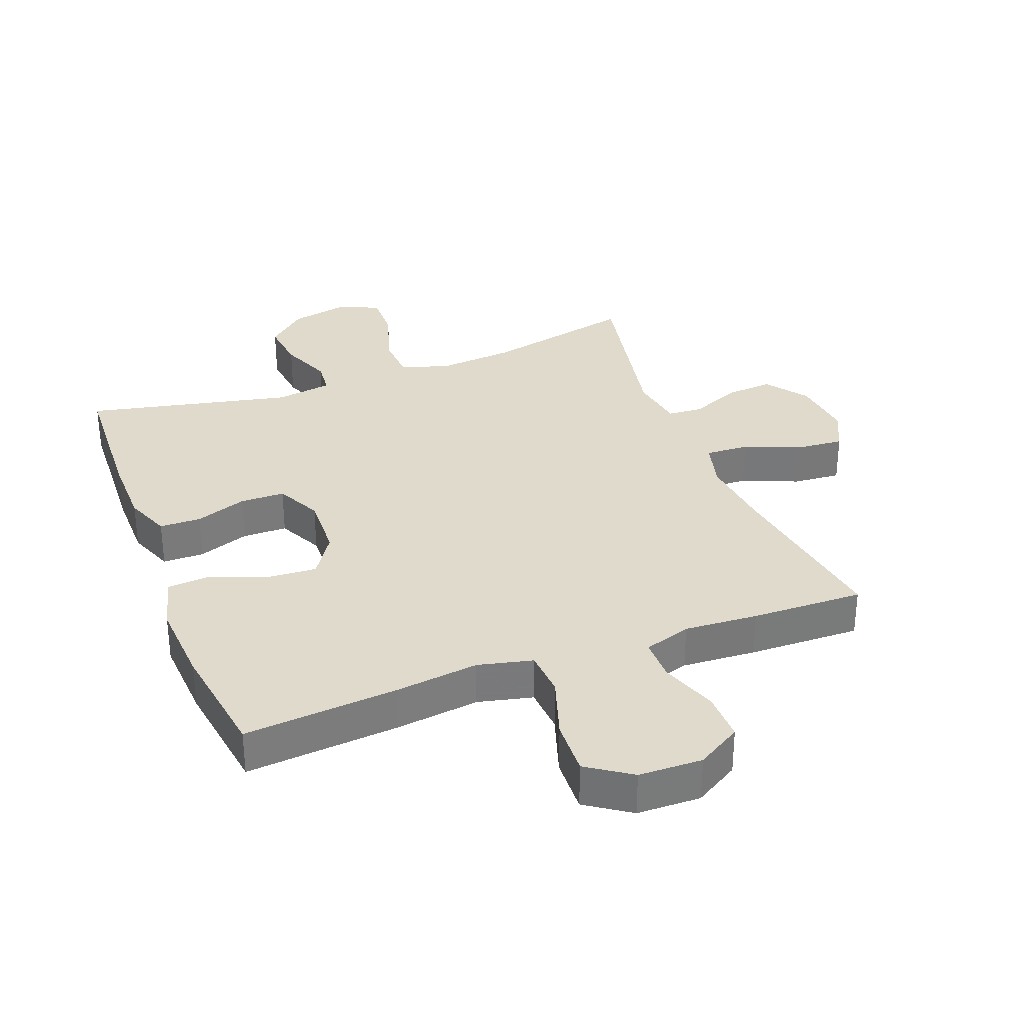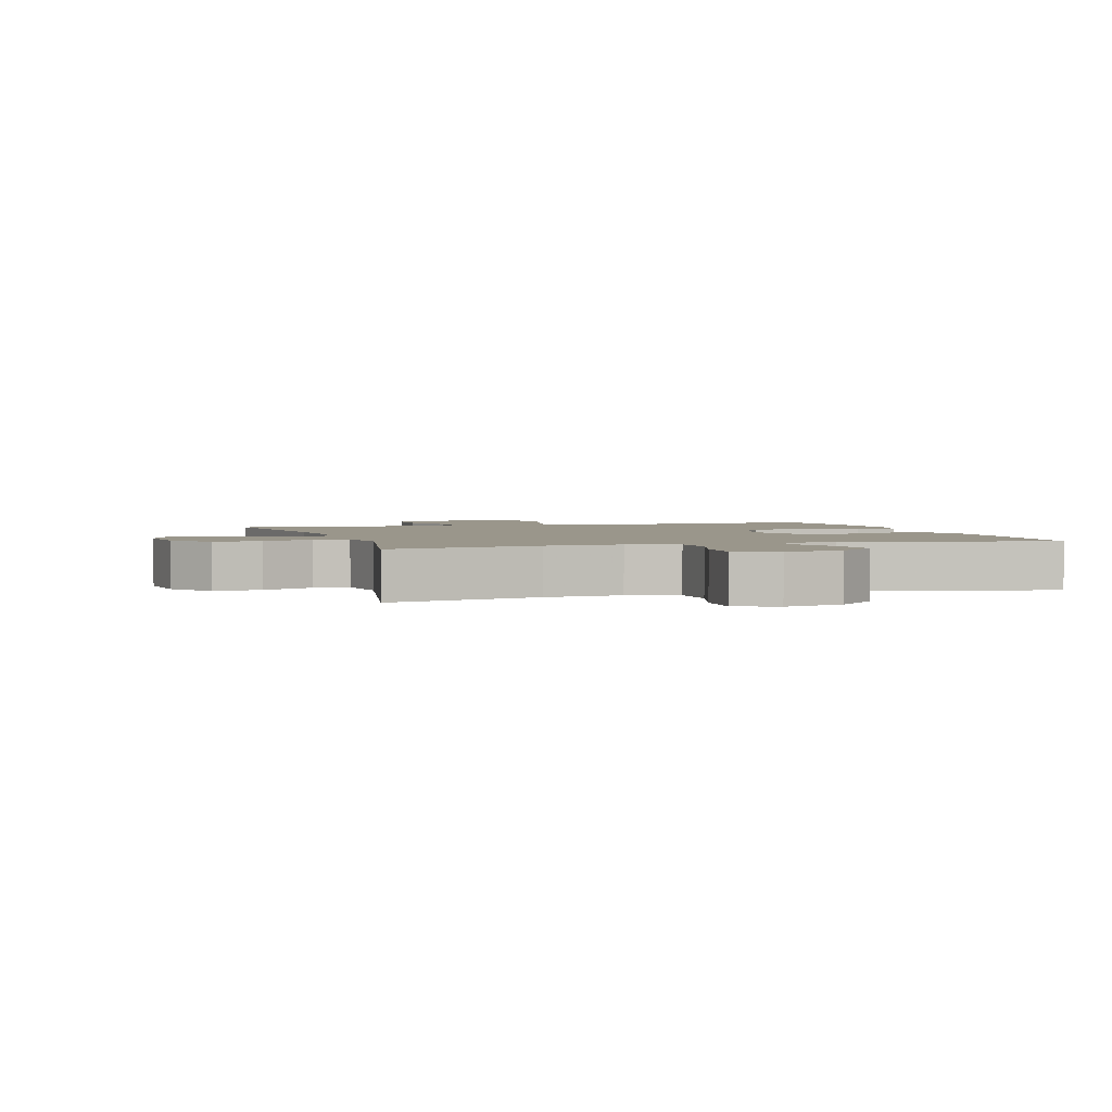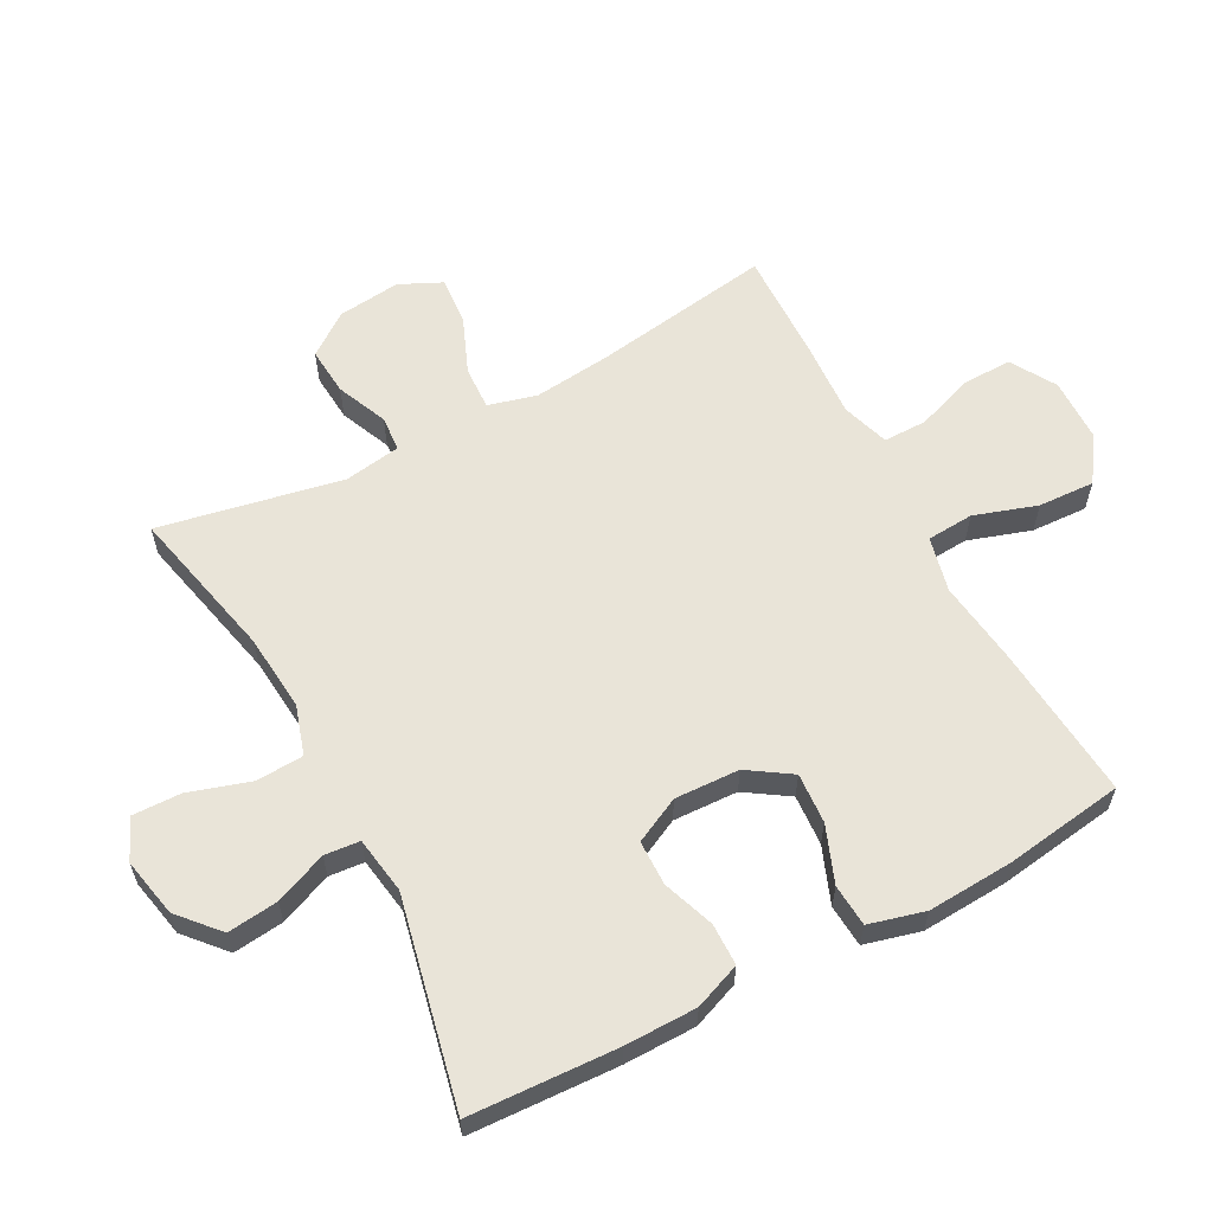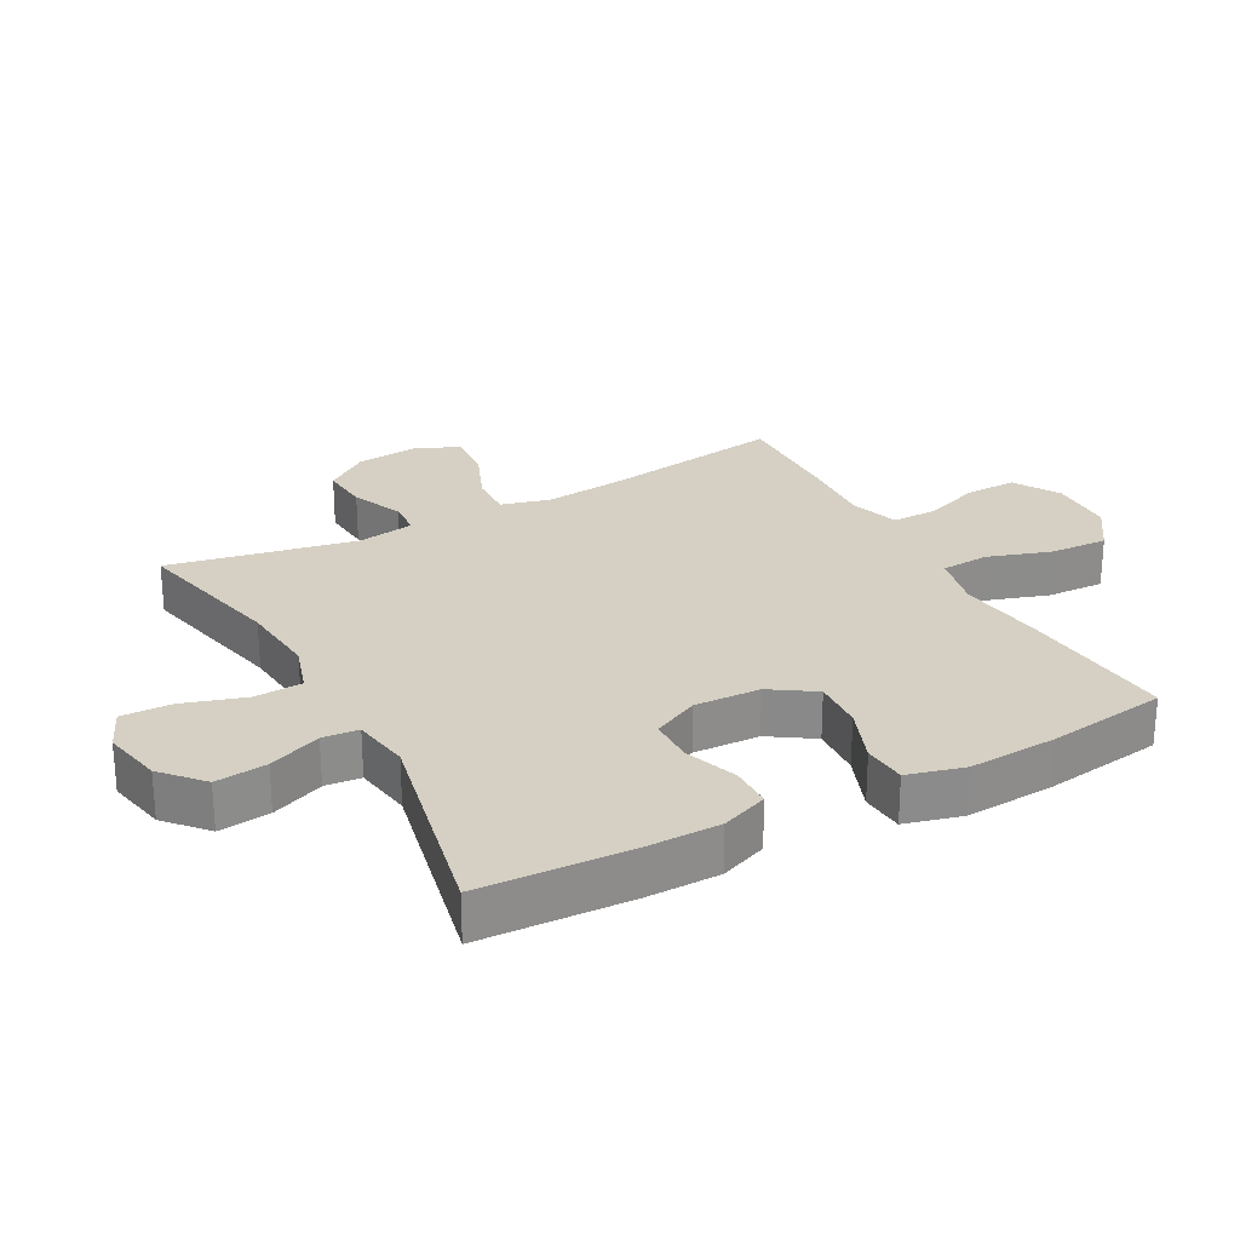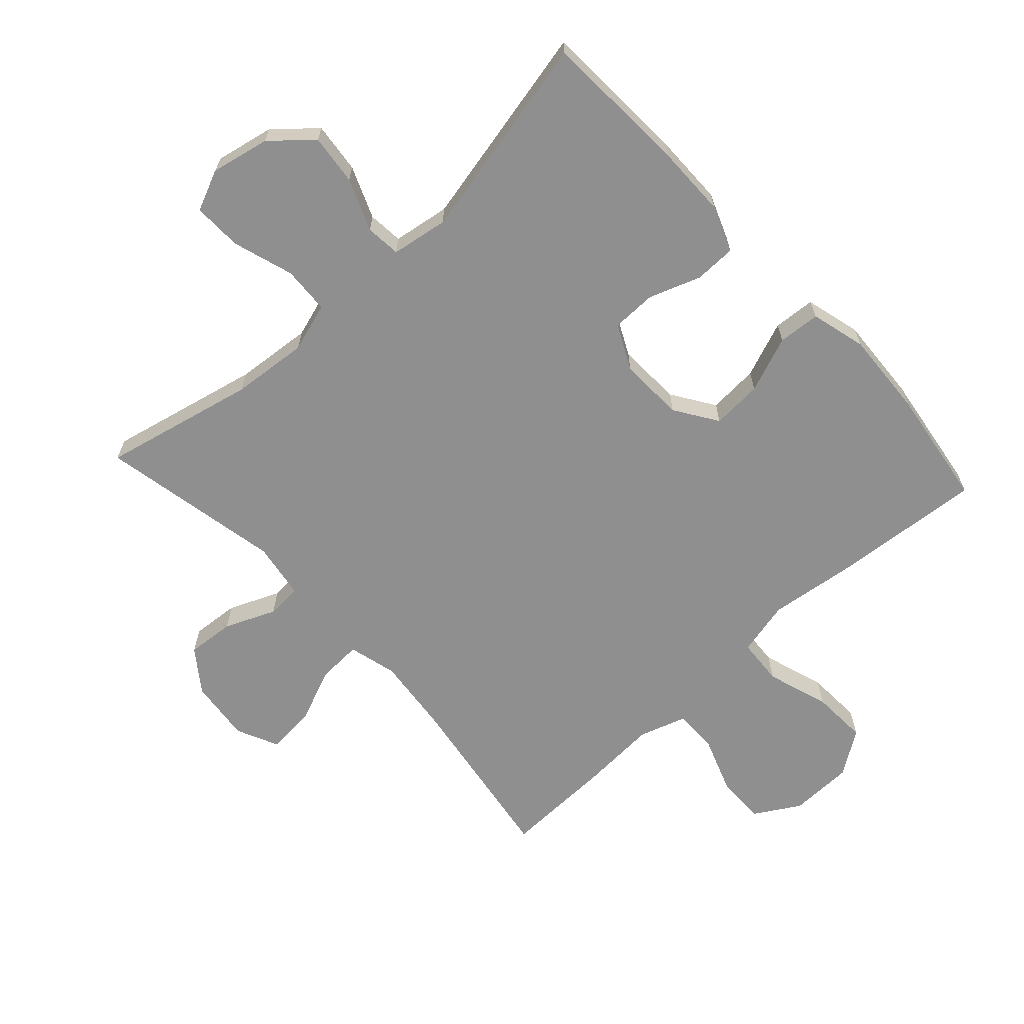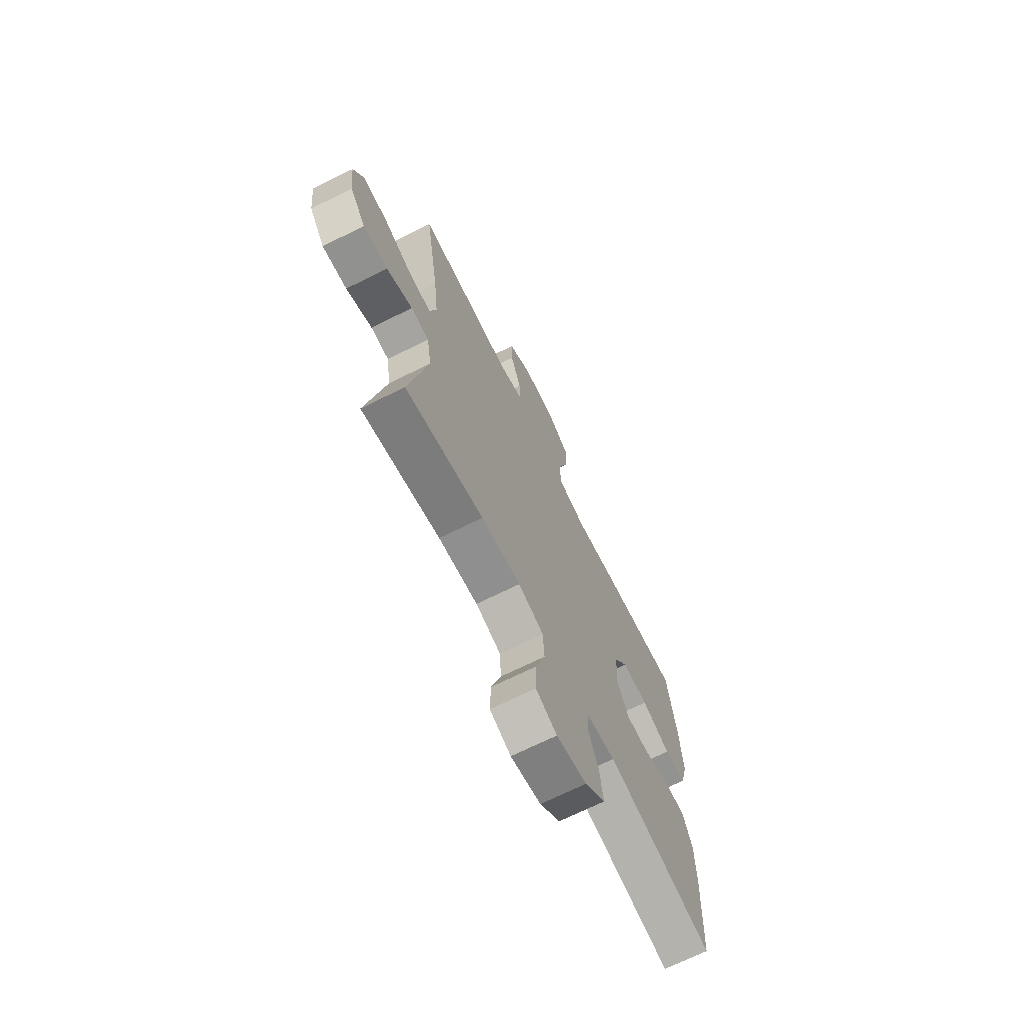
<metadata>
{"format":"obj","ext":"obj","renderer":"f3d","projection":"perspective","resolution":1024,"background":"white","views":[{"elev":32.5,"azim":-20.8,"up":"+Y"},{"elev":2.4,"azim":162.7,"up":"+Y"},{"elev":60.4,"azim":-118.0,"up":"+Y"},{"elev":26.2,"azim":-118.4,"up":"+Y"},{"elev":-65.4,"azim":-137.4,"up":"+Y"},{"elev":-69.9,"azim":116.4,"up":"+Z"}]}
</metadata>
<code>
v 0.5 0.07 -0.5
v 0.262 0.07 -0.446
v 0.142 0.07 -0.435
v 0.065 0.07 -0.459
v 0.061 0.07 -0.533
v 0.091 0.07 -0.628
v 0.093 0.07 -0.705
v 0.029 0.07 -0.733
v -0.063 0.07 -0.714
v -0.125 0.07 -0.659
v -0.116 0.07 -0.58
v -0.083 0.07 -0.499
v -0.088 0.07 -0.444
v -0.177 0.07 -0.43
v -0.5 0.07 -0.5
v -0.511 0.07 -0.27
v -0.51 0.07 -0.157
v -0.482 0.07 -0.085
v -0.417 0.07 -0.084
v -0.336 0.07 -0.113
v -0.266 0.07 -0.112
v -0.231 0.07 -0.041
v -0.235 0.07 0.06
v -0.279 0.07 0.127
v -0.358 0.07 0.122
v -0.446 0.07 0.088
v -0.512 0.07 0.093
v -0.535 0.07 0.18
v -0.527 0.07 0.314
v -0.5 0.07 0.5
v -0.259 0.07 0.479
v -0.127 0.07 0.462
v -0.041 0.07 0.482
v -0.036 0.07 0.555
v -0.068 0.07 0.653
v -0.072 0.07 0.741
v -0.003 0.07 0.788
v 0.097 0.07 0.79
v 0.167 0.07 0.748
v 0.166 0.07 0.67
v 0.134 0.07 0.581
v 0.134 0.07 0.513
v 0.208 0.07 0.489
v 0.324 0.07 0.496
v 0.5 0.07 0.5
v 0.457 0.07 0.22
v 0.444 0.07 0.099
v 0.464 0.07 0.023
v 0.532 0.07 0.026
v 0.62 0.07 0.062
v 0.695 0.07 0.068
v 0.726 0.07 0.002
v 0.715 0.07 -0.096
v 0.667 0.07 -0.162
v 0.592 0.07 -0.156
v 0.513 0.07 -0.122
v 0.458 0.07 -0.126
v 0.444 0.07 -0.214
v 0.5 0 -0.5
v 0.262 0 -0.446
v 0.142 0 -0.435
v 0.065 0 -0.459
v 0.061 0 -0.533
v 0.091 0 -0.628
v 0.093 0 -0.705
v 0.029 0 -0.733
v -0.063 0 -0.714
v -0.125 0 -0.659
v -0.116 0 -0.58
v -0.083 0 -0.499
v -0.088 0 -0.444
v -0.177 0 -0.43
v -0.5 0 -0.5
v -0.511 0 -0.27
v -0.51 0 -0.157
v -0.482 0 -0.085
v -0.417 0 -0.084
v -0.336 0 -0.113
v -0.266 0 -0.112
v -0.231 0 -0.041
v -0.235 0 0.06
v -0.279 0 0.127
v -0.358 0 0.122
v -0.446 0 0.088
v -0.512 0 0.093
v -0.535 0 0.18
v -0.527 0 0.314
v -0.5 0 0.5
v -0.259 0 0.479
v -0.127 0 0.462
v -0.041 0 0.482
v -0.036 0 0.555
v -0.068 0 0.653
v -0.072 0 0.741
v -0.003 0 0.788
v 0.097 0 0.79
v 0.167 0 0.748
v 0.166 0 0.67
v 0.134 0 0.581
v 0.134 0 0.513
v 0.208 0 0.489
v 0.324 0 0.496
v 0.5 0 0.5
v 0.457 0 0.22
v 0.444 0 0.099
v 0.464 0 0.023
v 0.532 0 0.026
v 0.62 0 0.062
v 0.695 0 0.068
v 0.726 0 0.002
v 0.715 0 -0.096
v 0.667 0 -0.162
v 0.592 0 -0.156
v 0.513 0 -0.122
v 0.458 0 -0.126
v 0.444 0 -0.214
f 54 55 56
f 53 54 56
f 52 53 56
f 51 52 56
f 50 51 56
f 49 50 56
f 48 49 56 57
f 47 48 57 58
f 43 44 45 46
f 42 43 46 47
f 39 40 41
f 38 39 41
f 37 38 41
f 36 37 41
f 35 36 41
f 34 35 41
f 33 34 41 42
f 42 47 58
f 33 42 58
f 32 33 58
f 30 31 32
f 29 30 32
f 28 29 32
f 27 28 32
f 26 27 32
f 25 26 32
f 18 19 20
f 17 18 20
f 16 17 20
f 15 16 20
f 14 15 20
f 13 14 20 21
f 10 11 12
f 9 10 12
f 8 9 12
f 7 8 12
f 6 7 12
f 5 6 12
f 4 5 12 13
f 13 21 22
f 4 13 22
f 3 4 22
f 58 1 2
f 3 22 23
f 2 3 23
f 58 2 23
f 32 58 23
f 24 25 32
f 23 24 32
f 114 113 112
f 114 112 111
f 114 111 110
f 114 110 109
f 114 109 108
f 114 108 107
f 115 114 107 106
f 116 115 106 105
f 104 103 102 101
f 105 104 101 100
f 99 98 97
f 99 97 96
f 99 96 95
f 99 95 94
f 99 94 93
f 99 93 92
f 100 99 92 91
f 116 105 100
f 116 100 91
f 116 91 90
f 90 89 88
f 90 88 87
f 90 87 86
f 90 86 85
f 90 85 84
f 90 84 83
f 78 77 76
f 78 76 75
f 78 75 74
f 78 74 73
f 78 73 72
f 79 78 72 71
f 70 69 68
f 70 68 67
f 70 67 66
f 70 66 65
f 70 65 64
f 70 64 63
f 71 70 63 62
f 80 79 71
f 80 71 62
f 80 62 61
f 60 59 116
f 81 80 61
f 81 61 60
f 81 60 116
f 81 116 90
f 90 83 82
f 90 82 81
f 1 59 60 2
f 2 60 61 3
f 3 61 62 4
f 4 62 63 5
f 5 63 64 6
f 6 64 65 7
f 7 65 66 8
f 8 66 67 9
f 9 67 68 10
f 10 68 69 11
f 11 69 70 12
f 12 70 71 13
f 13 71 72 14
f 14 72 73 15
f 15 73 74 16
f 16 74 75 17
f 17 75 76 18
f 18 76 77 19
f 19 77 78 20
f 20 78 79 21
f 21 79 80 22
f 22 80 81 23
f 23 81 82 24
f 24 82 83 25
f 25 83 84 26
f 26 84 85 27
f 27 85 86 28
f 28 86 87 29
f 29 87 88 30
f 30 88 89 31
f 31 89 90 32
f 32 90 91 33
f 33 91 92 34
f 34 92 93 35
f 35 93 94 36
f 36 94 95 37
f 37 95 96 38
f 38 96 97 39
f 39 97 98 40
f 40 98 99 41
f 41 99 100 42
f 42 100 101 43
f 43 101 102 44
f 44 102 103 45
f 45 103 104 46
f 46 104 105 47
f 47 105 106 48
f 48 106 107 49
f 49 107 108 50
f 50 108 109 51
f 51 109 110 52
f 52 110 111 53
f 53 111 112 54
f 54 112 113 55
f 55 113 114 56
f 56 114 115 57
f 57 115 116 58
f 58 116 59 1

</code>
